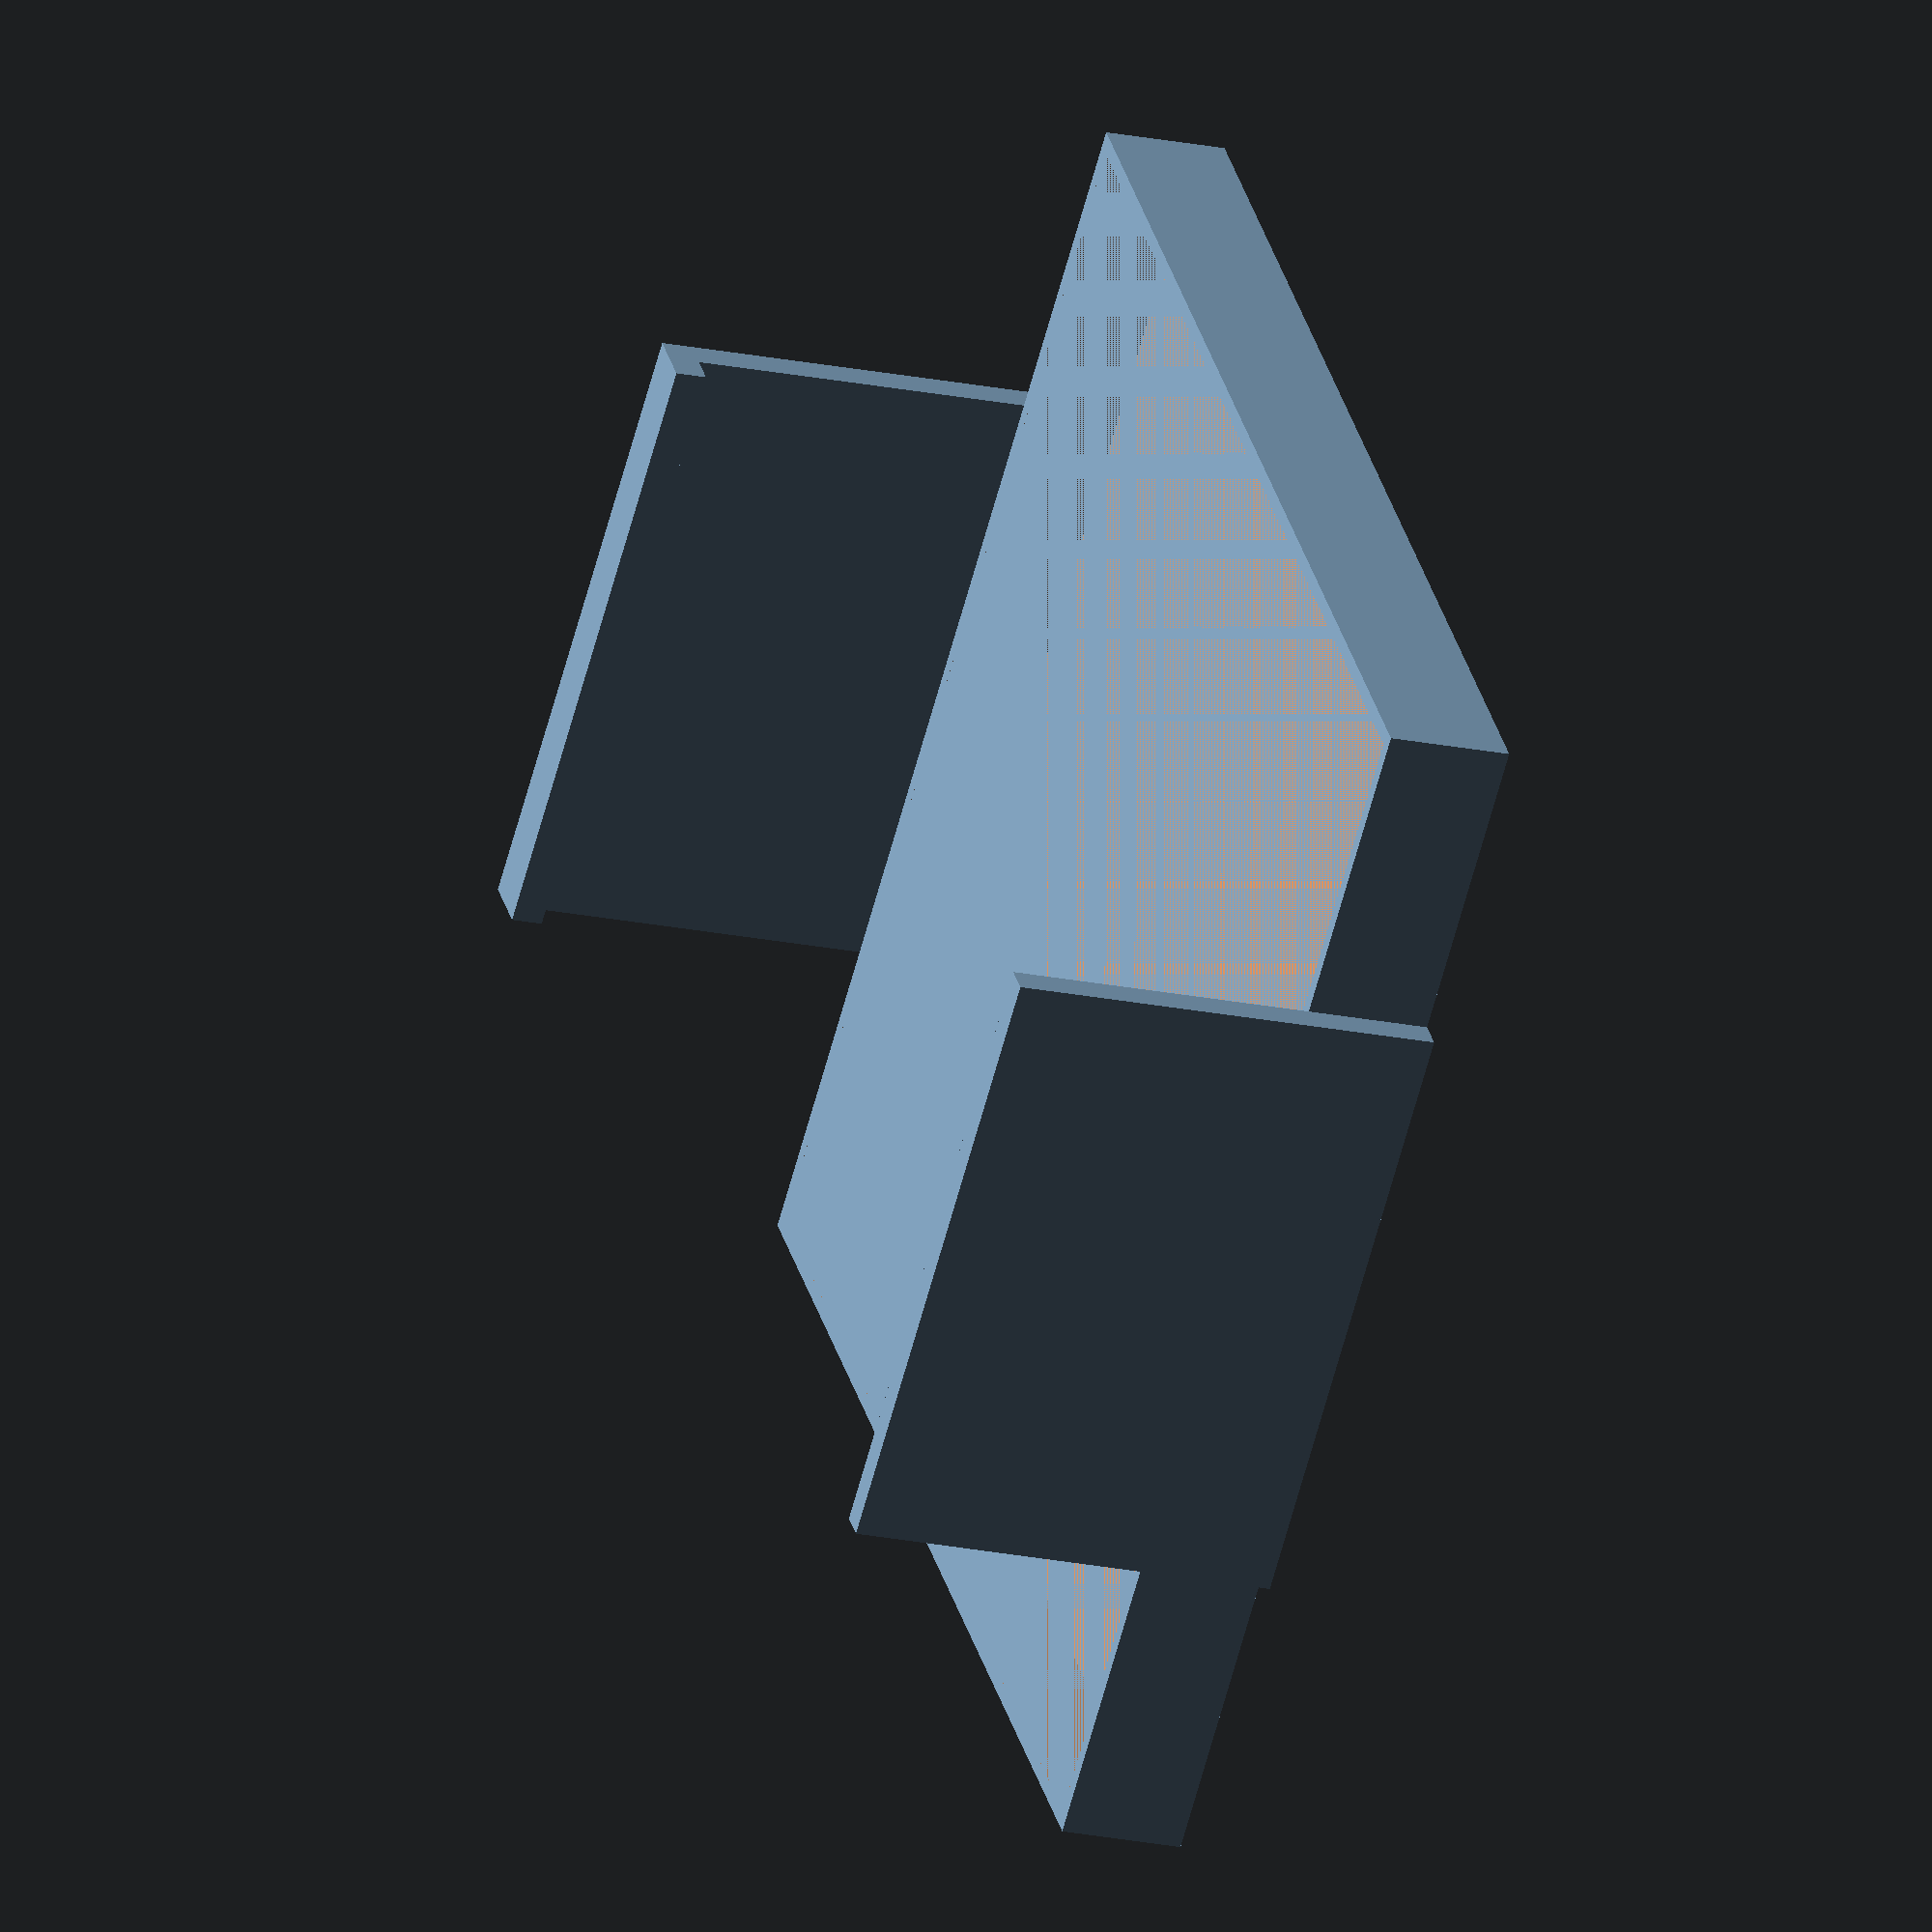
<openscad>
thickness = 1;

translate([0, 0, -thickness-3]) cube([40, 40, thickness]);
translate([0, 0, -3]) difference() {
    translate([0, 0, 0]) cube([40, 40, 3]);
    translate([0.5, 0.5, 0]) cube([40-0.5*2, 40-0.5*2, 3]);
}

translate([(40-20)/2, 40, -thickness-3]) cube([20, thickness, 10+3+thickness]);

translate([(40-20)/2, -thickness, -thickness-3]) cube([20, thickness, 10+1+3+thickness]);
translate([(40-20)/2, -thickness, 10+1]) cube([20, thickness+1, thickness]);

</openscad>
<views>
elev=201.3 azim=319.1 roll=110.2 proj=o view=wireframe
</views>
